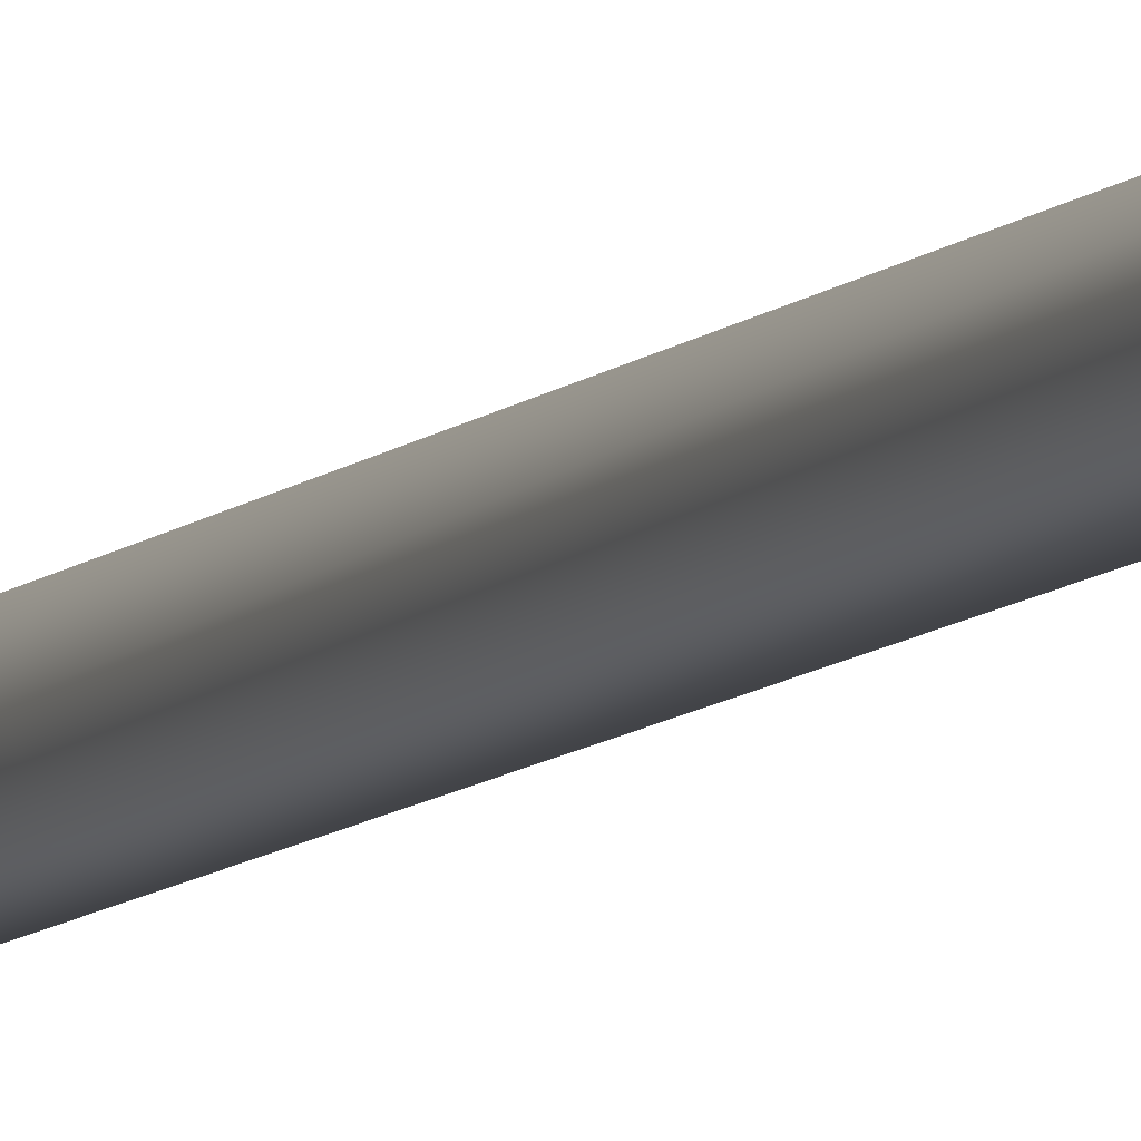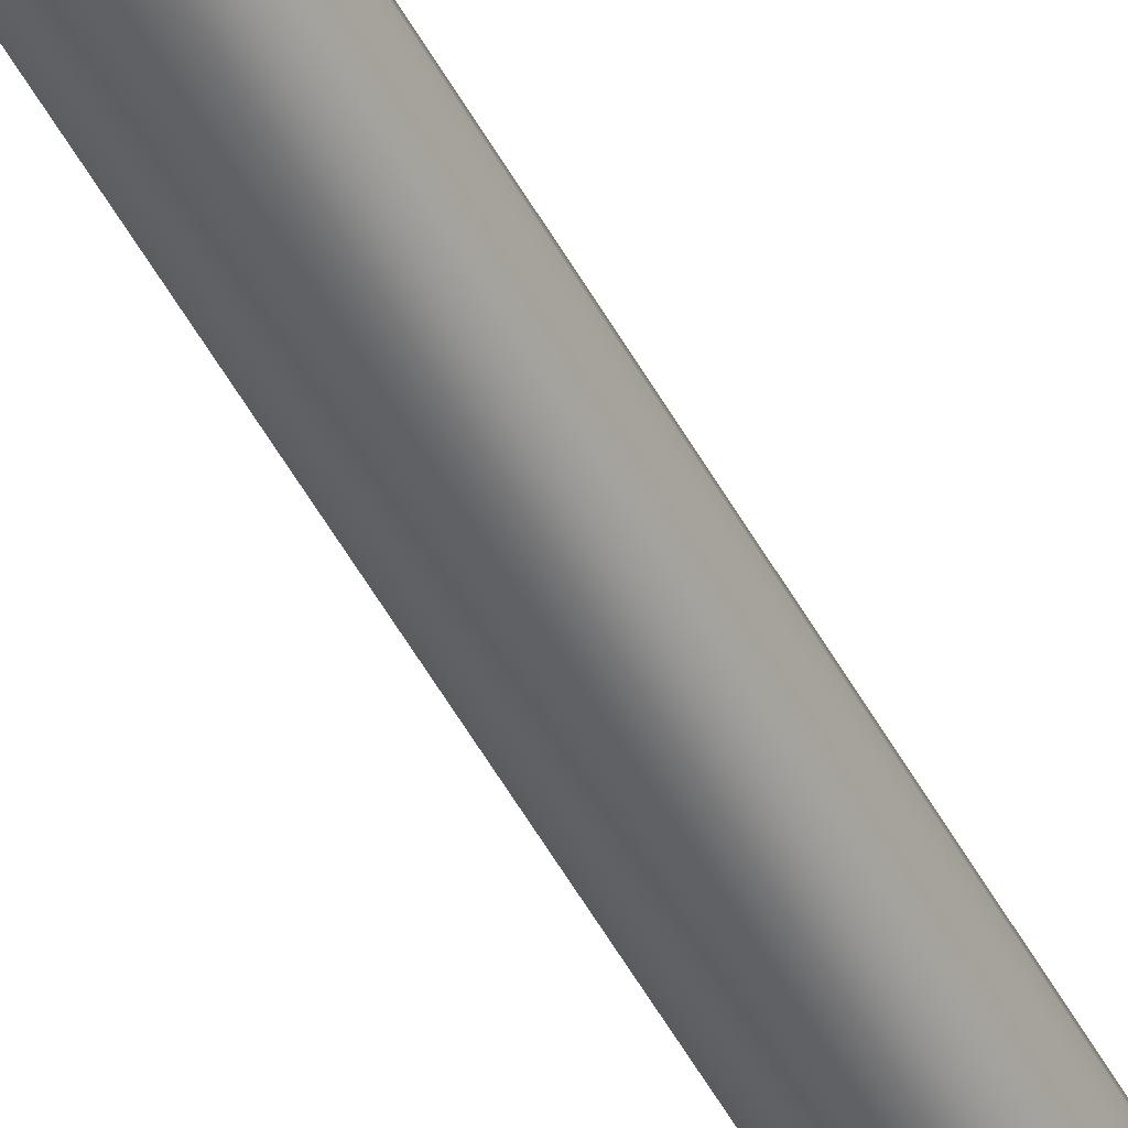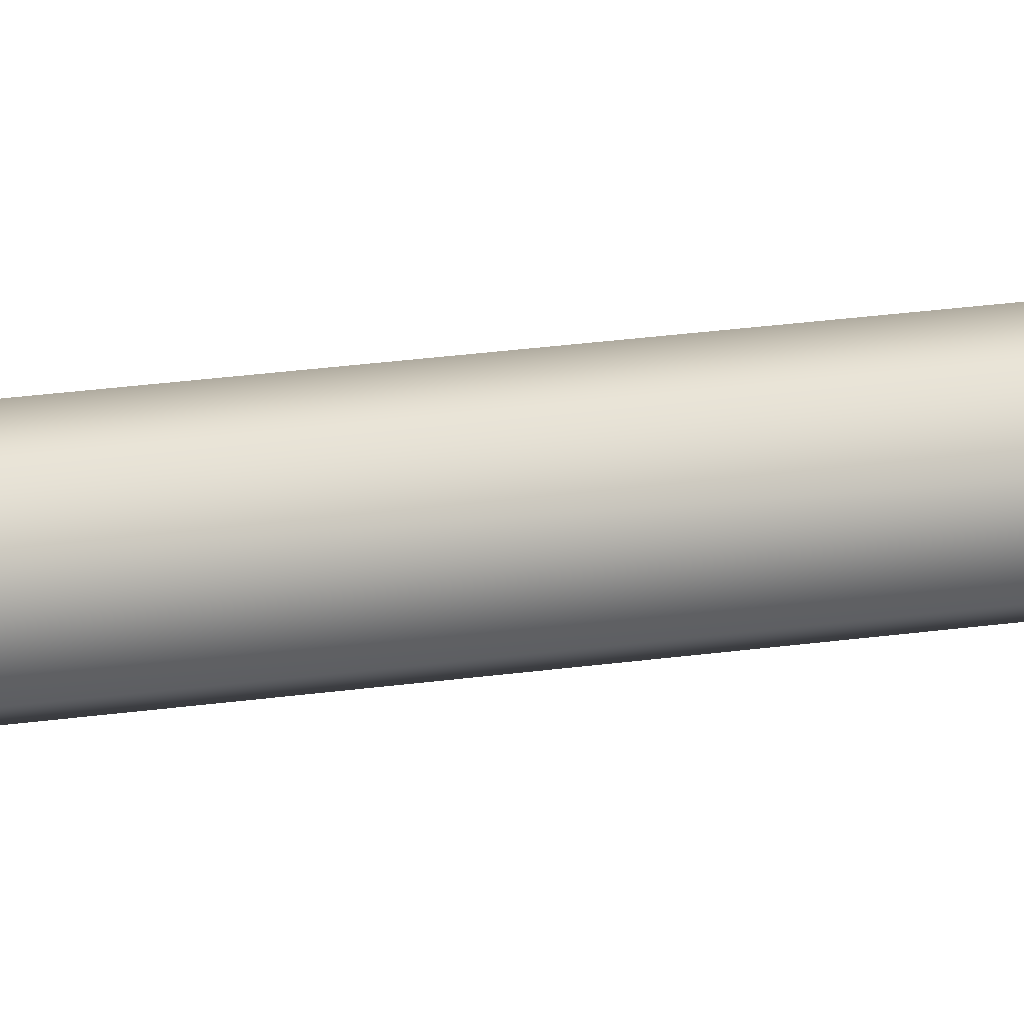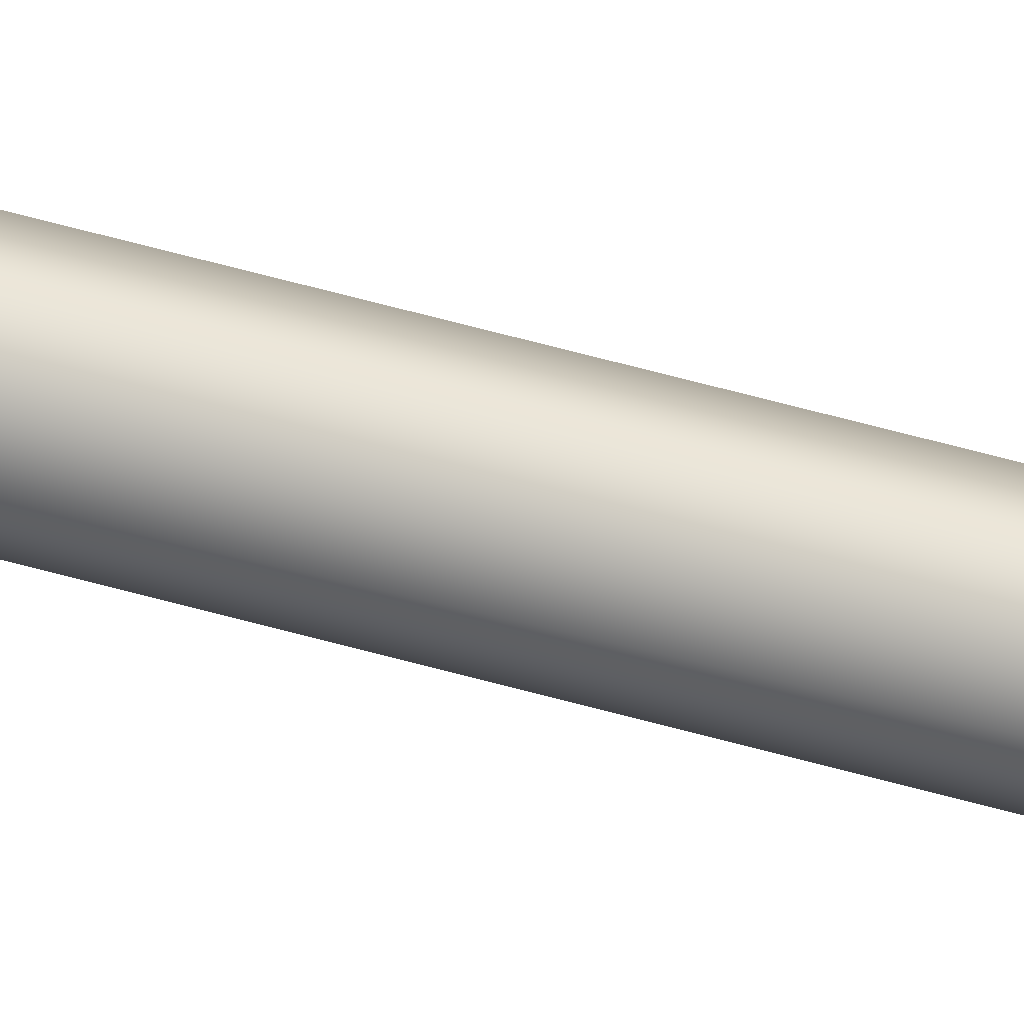
<metadata>
{"format":"obj","ext":"obj","renderer":"f3d","projection":"perspective","resolution":1024,"background":"white","views":[{"elev":-7.5,"azim":159.6,"up":"+Y"},{"elev":-48.6,"azim":-153.2,"up":"+Y"},{"elev":9.6,"azim":-120.4,"up":"+Y"},{"elev":49.2,"azim":108.2,"up":"+Y"}]}
</metadata>
<code>
v 0.01524 0.01524 0.1302
v 0 0.04406 0.09102
v 0 0.02066 0.1302
v 0.04406 0 0.09102
v 0.03252 0.03252 0.09102
v 0 0.02066 0.8143
v 0.01524 0.01524 0.8143
v 0.02066 0 0.8143
v 0.02066 0 0.1302
v 0.01524 0.01524 1.616
v 0.01015 0.01015 1.625
v 0.02066 0 1.616
v 0 0.02066 1.616
v -0.01524 0.01524 1.616
v -0.01015 0.01015 1.625
v -0.01524 0.01524 0.8143
v -0.02066 0 0.8143
v -0.02066 0 1.616
v -0.01524 0.01524 0.1302
v -0.03252 0.03252 0.09102
v -0.04406 0 0.09102
v -0.02066 0 0.1302
v -0.01524 -0.01524 0.8143
v -0.01015 -0.01015 1.625
v -0.01376 0 1.625
v -0.01524 -0.01524 1.616
v 0.01376 0 1.625
v 0.01015 -0.01015 1.625
v 0.01524 -0.01524 1.616
v 0.01524 -0.01524 0.8143
v 0.01524 -0.01524 0.1302
v 0 0 1.625
v 0 0.01376 1.625
v 0 -0.01376 1.625
v 0 0 -0.2659
v 0.0108 0.0108 -0.2522
v 0.01464 0 -0.2522
v -0.0108 0.0108 -0.2522
v 0 0.01464 -0.2522
v 0.0108 -0.0108 -0.2522
v 0 -0.01464 -0.2522
v -0.0108 -0.0108 -0.2522
v -0.01464 0 -0.2522
v -0.02296 0 0.08567
v -0.01695 0.01695 0.08567
v -0.01075 0.01075 0.05698
v -0.01456 0 0.05698
v -0.01695 -0.01695 0.08567
v -0.01075 -0.01075 0.05698
v 0.02296 0 0.08567
v 0.01695 0.01695 0.08567
v 0.01075 0.01075 0.05698
v 0.01075 -0.01075 0.05698
v 0.01456 0 0.05698
v 0 0.02296 0.08567
v 0 0.01456 0.05698
v 0.01695 -0.01695 0.08567
v -0.01524 -0.01524 0.1302
v -0.01075 0.01075 -0.1964
v -0.01456 0 -0.1964
v -0.01075 -0.01075 -0.1964
v 0.01075 0.01075 -0.1964
v 0.01075 -0.01075 -0.1964
v 0.01456 0 -0.1964
v 0 0.01456 -0.1964
v -0.02062 0 -0.2014
v 0.02062 0 -0.2014
v 0 0.02062 -0.2014
v -0.01522 0.01522 -0.2014
v 0.01522 0.01522 -0.2014
v -0.02062 0 -0.2056
v 0.01522 0.01522 -0.2056
v 0.01522 -0.01522 -0.2014
v 0.02062 0 -0.2056
v -0.01522 0.01522 -0.2056
v 0 0.02062 -0.2056
v -0.01245 0.01245 -0.2139
v -0.01687 0 -0.2139
v -0.01522 -0.01522 -0.2014
v -0.01245 -0.01245 -0.2139
v -0.01522 -0.01522 -0.2056
v 0.01245 0.01245 -0.2139
v 0.01245 -0.01245 -0.2139
v 0.01687 0 -0.2139
v 0 0.01687 -0.2139
v -0.0108 0.0108 -0.2246
v -0.01464 0 -0.2246
v -0.0108 -0.0108 -0.2246
v 0.0108 0.0108 -0.2246
v 0.0108 -0.0108 -0.2246
v 0.01464 0 -0.2246
v 0 0.01464 -0.2246
v 0 -0.04406 0.09102
v 0.03252 -0.03252 0.09102
v 0 -0.02066 0.8143
v 0 -0.02066 0.1302
v 0 -0.02066 1.616
v -0.03252 -0.03252 0.09102
v 0 -0.02296 0.08567
v 0 -0.01456 0.05698
v 0 -0.01456 -0.1964
v 0 -0.02062 -0.2014
v 0 -0.02062 -0.2056
v 0.01522 -0.01522 -0.2056
v 0 -0.01687 -0.2139
v 0 -0.01464 -0.2246
f 1 2 3
f 1 4 5
f 1 6 7
f 1 8 9
f 10 11 12
f 10 6 13
f 10 8 7
f 14 15 13
f 14 6 16
f 14 17 18
f 19 2 20
f 19 21 22
f 19 6 3
f 19 17 16
f 22 23 17
f 22 17 19
f 18 15 14
f 18 24 25
f 18 23 26
f 12 11 27
f 12 28 29
f 12 30 8
f 12 8 10
f 9 4 1
f 9 31 4
f 9 30 31
f 32 11 33
f 32 15 25
f 32 28 27
f 32 24 34
f 35 36 37
f 35 38 39
f 35 40 41
f 35 42 43
f 13 11 10
f 13 15 33
f 13 6 14
f 3 2 19
f 3 6 1
f 25 15 18
f 25 24 32
f 27 11 32
f 27 28 12
f 33 11 13
f 33 15 32
f 44 21 45
f 44 46 47
f 44 48 21
f 44 49 48
f 50 51 4
f 50 52 51
f 50 53 54
f 55 45 2
f 55 52 56
f 55 46 45
f 51 2 5
f 51 52 55
f 45 21 20
f 45 46 44
f 20 2 45
f 20 21 19
f 5 2 1
f 5 4 51
f 2 51 55
f 4 57 50
f 21 58 22
f 47 59 60
f 47 49 44
f 47 61 49
f 54 52 50
f 54 62 52
f 54 63 64
f 56 46 55
f 56 59 46
f 56 62 65
f 52 62 56
f 46 59 47
f 60 59 66
f 60 61 47
f 64 62 54
f 64 67 62
f 64 63 67
f 65 59 56
f 65 68 59
f 59 68 69
f 62 67 70
f 62 68 65
f 66 69 71
f 66 61 60
f 67 72 70
f 67 73 74
f 68 75 69
f 68 72 76
f 69 66 59
f 70 68 62
f 70 72 68
f 71 77 78
f 71 79 66
f 71 80 81
f 74 72 67
f 74 82 72
f 74 83 84
f 76 75 68
f 76 82 85
f 76 77 75
f 75 71 69
f 75 77 71
f 72 82 76
f 78 86 87
f 78 80 71
f 78 88 80
f 84 82 74
f 84 89 82
f 84 90 91
f 85 77 76
f 85 89 92
f 85 86 77
f 82 89 85
f 77 86 78
f 87 38 43
f 87 88 78
f 87 42 88
f 91 89 84
f 91 36 89
f 91 40 37
f 92 86 85
f 92 36 39
f 92 38 86
f 89 36 92
f 86 38 87
f 43 38 35
f 43 42 87
f 37 36 91
f 37 40 35
f 39 36 35
f 39 38 92
f 31 93 94
f 31 95 96
f 29 28 97
f 29 95 30
f 26 24 18
f 26 95 97
f 58 21 98
f 58 93 96
f 58 95 23
f 97 28 34
f 97 24 26
f 97 95 29
f 96 93 31
f 96 95 58
f 34 28 32
f 34 24 97
f 99 57 93
f 99 53 57
f 99 49 100
f 57 4 94
f 57 53 50
f 48 93 98
f 48 49 99
f 98 21 48
f 98 93 58
f 94 4 31
f 94 93 57
f 93 48 99
f 100 53 99
f 100 61 101
f 100 63 53
f 53 63 54
f 49 61 100
f 101 63 100
f 101 102 63
f 61 66 79
f 61 102 101
f 63 102 73
f 102 81 103
f 102 104 73
f 79 71 81
f 79 102 61
f 79 81 102
f 73 67 63
f 103 104 102
f 103 83 104
f 103 80 105
f 81 80 103
f 104 74 73
f 104 83 74
f 105 83 103
f 105 90 83
f 105 88 106
f 83 90 84
f 80 88 105
f 106 90 105
f 106 40 90
f 106 42 41
f 90 40 91
f 88 42 106
f 41 40 106
f 41 42 35
f 23 22 58
f 23 95 26
f 30 12 29
f 30 95 31
f 8 30 9
f 17 23 18
f 16 6 19
f 16 17 14
f 7 6 10
f 7 8 1

</code>
